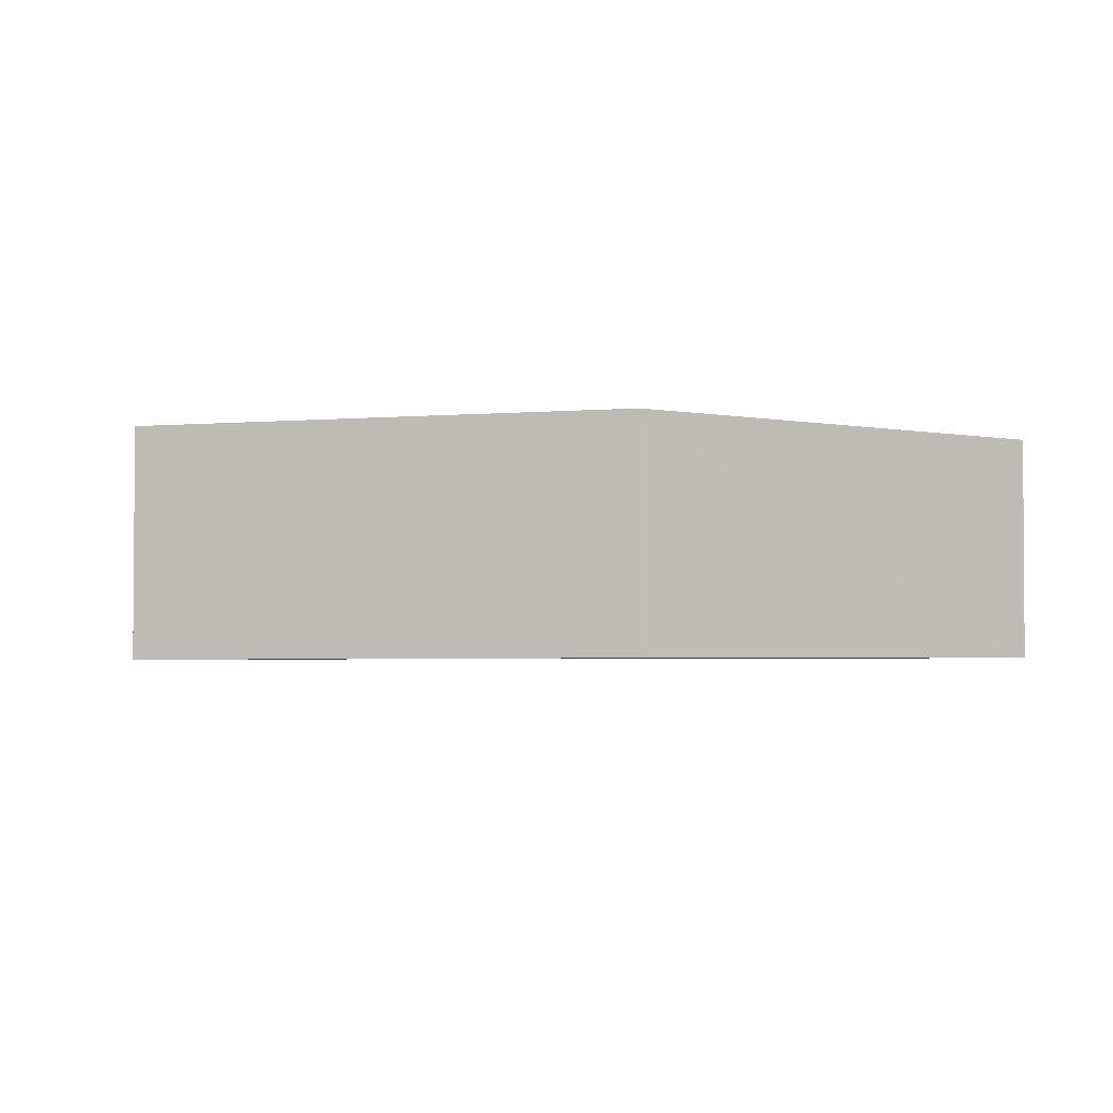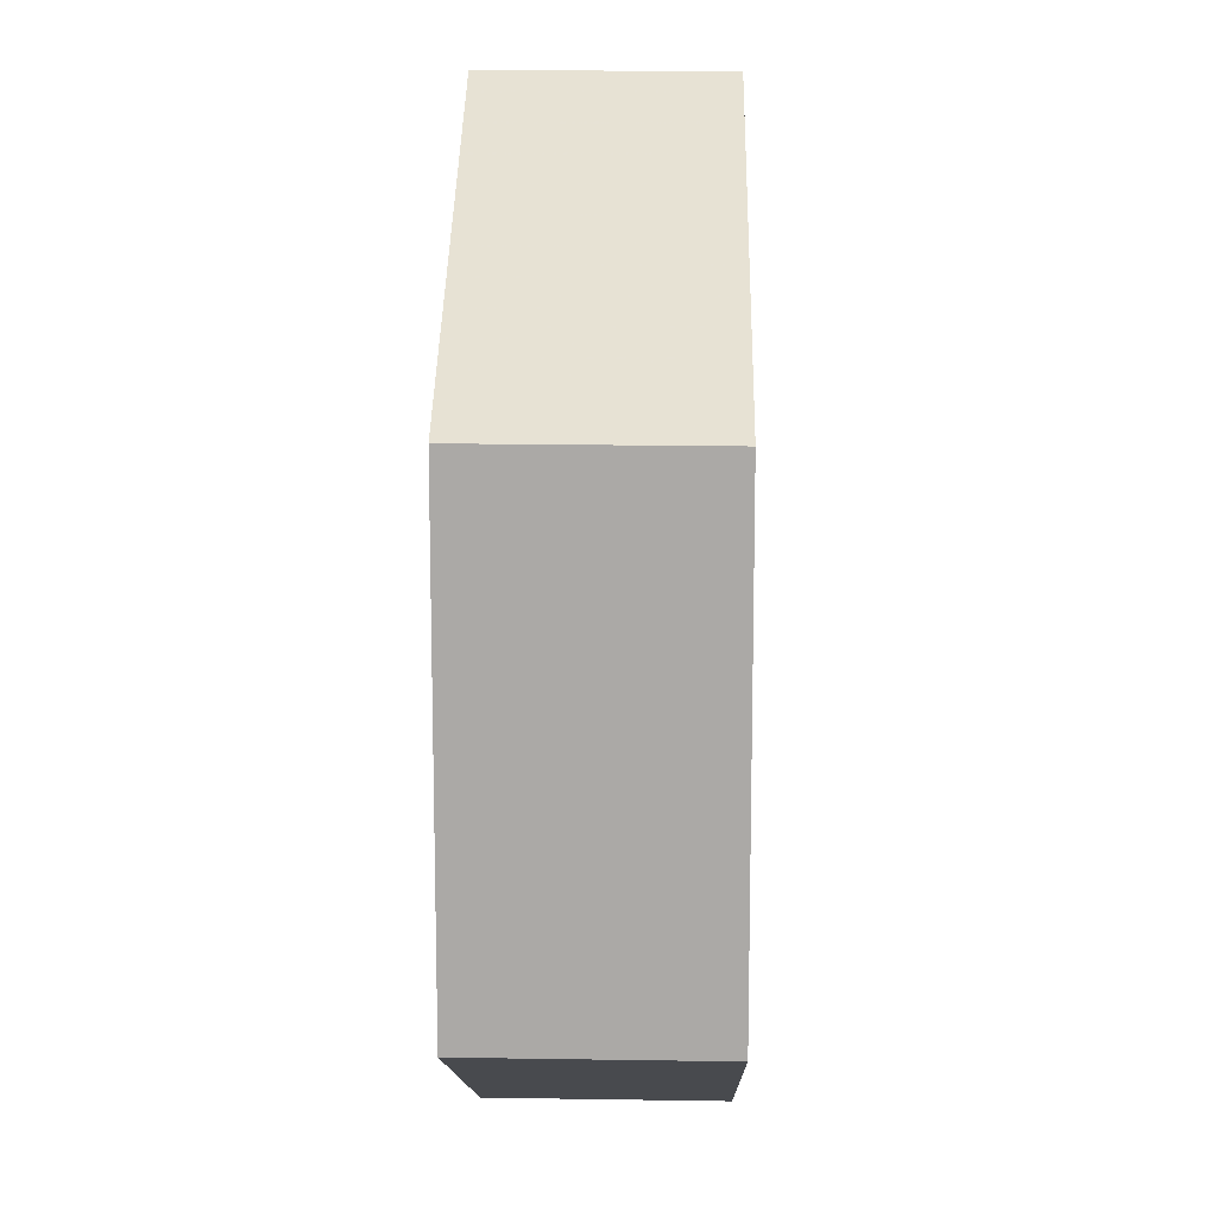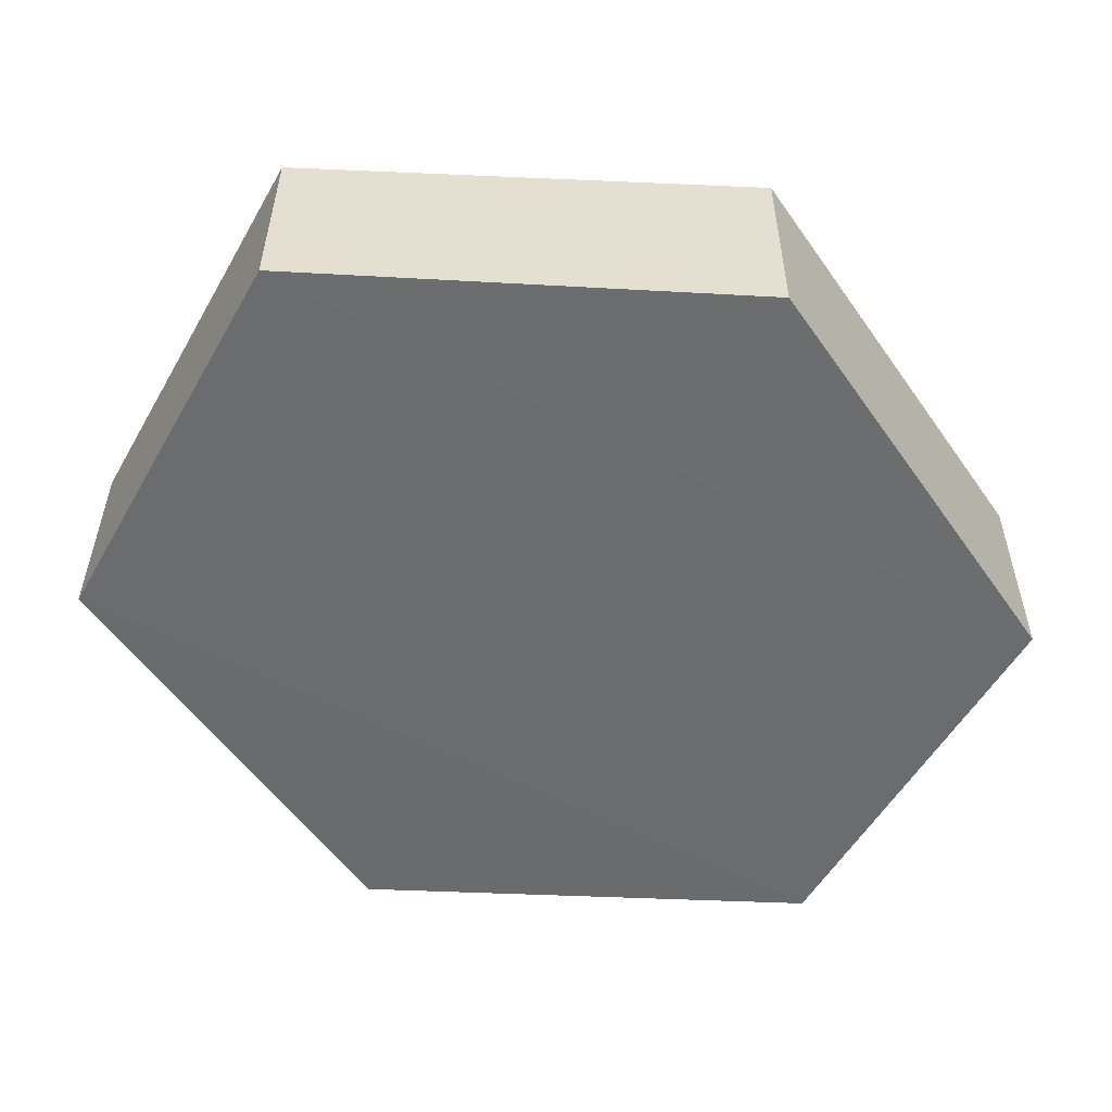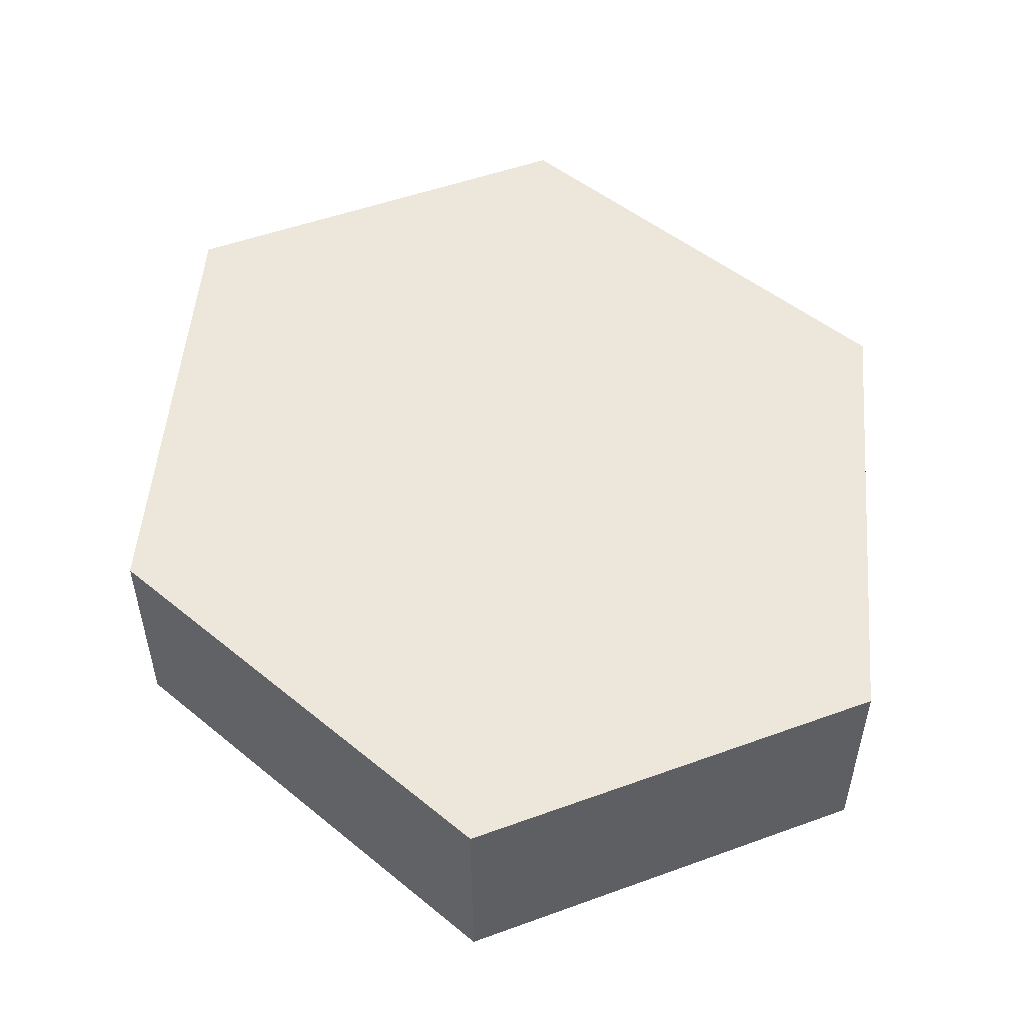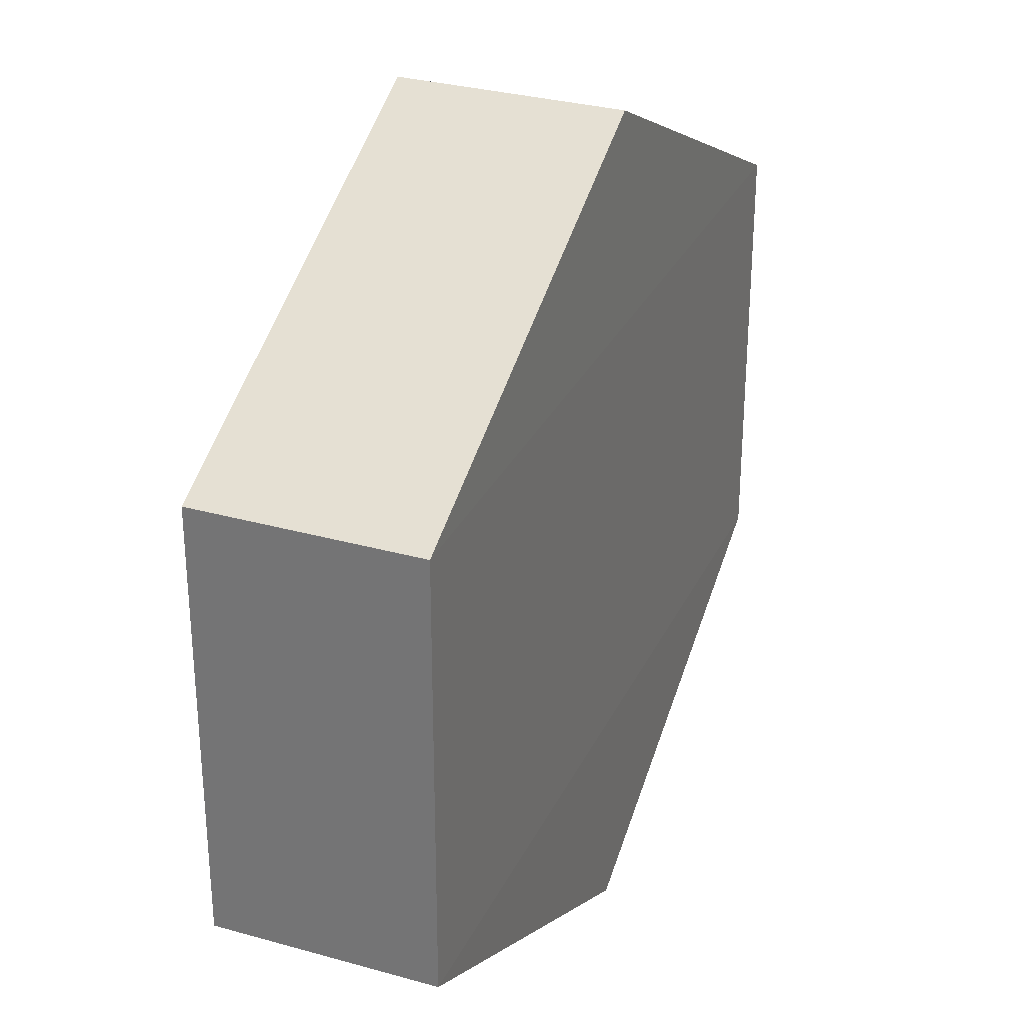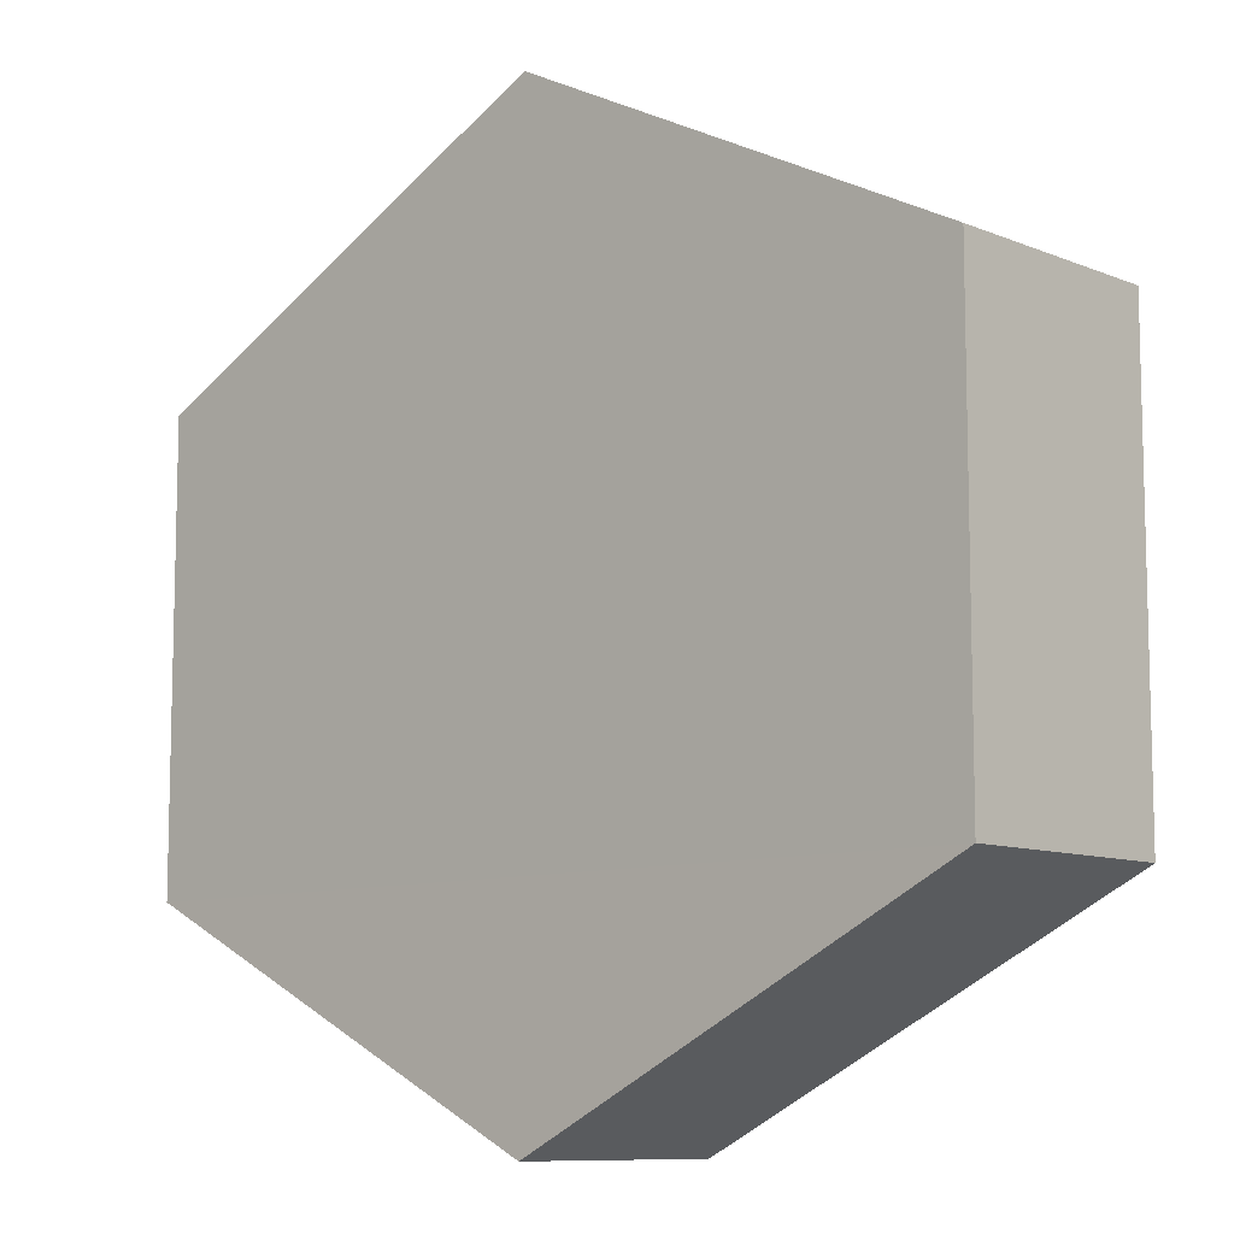
<metadata>
{"format":"obj","ext":"obj","renderer":"f3d","projection":"perspective","resolution":1024,"background":"white","views":[{"elev":-2.6,"azim":-10.0,"up":"+Y"},{"elev":13.8,"azim":91.6,"up":"+Z"},{"elev":-53.6,"azim":150.7,"up":"+Y"},{"elev":51.8,"azim":-111.8,"up":"+Y"},{"elev":30.1,"azim":111.9,"up":"+Z"},{"elev":-9.4,"azim":-137.4,"up":"+Z"}]}
</metadata>
<code>
o 4672
v 2224 1889 16.92
v 2224 1889 16.94
v 2224 1889 16.92
v 2224 1889 16.92
v 2224 1889 16.94
v 2224 1889 16.95
v 2224 1889 16.91
v 2224 1889 16.92
v 2224 1889 16.92
v 2224 1889 16.91
v 2224 1889 16.92
v 2224 1889 16.91
v 2224 1889 16.94
v 2224 1889 16.94
v 2224 1889 16.92
v 2224 1889 16.91
v 2224 1889 16.91
v 2224 1889 16.92
v 2224 1889 16.92
v 2224 1889 16.91
v 2224 1889 16.94
v 2224 1889 16.94
v 2224 1889 16.95
v 2224 1889 16.94
v 2224 1889 16.94
v 2224 1889 16.95
v 2224 1889 16.95
v 2224 1889 16.94
v 2224 1889 16.95
v 2224 1889 16.94
v 2224 1889 16.95
v 2224 1889 16.92
f 1 2 3
f 4 3 2
f 5 2 6
f 7 4 8
f 8 9 10
f 11 12 7
f 13 9 14
f 15 13 5
f 15 16 17
f 17 1 18
f 18 19 20
f 21 19 22
f 23 21 5
f 11 21 24
f 25 26 23
f 27 13 24
f 28 29 27
f 24 30 31
f 4 30 32
f 1 32 30

</code>
